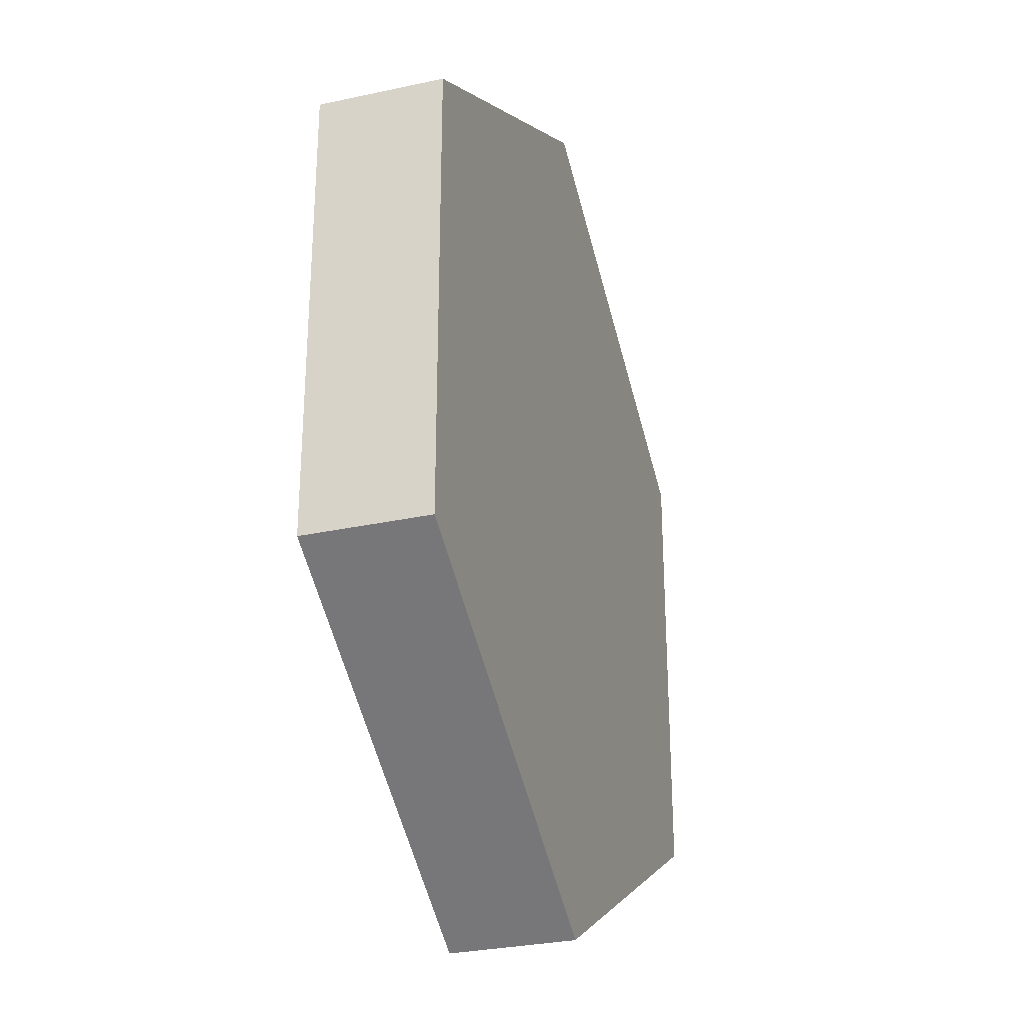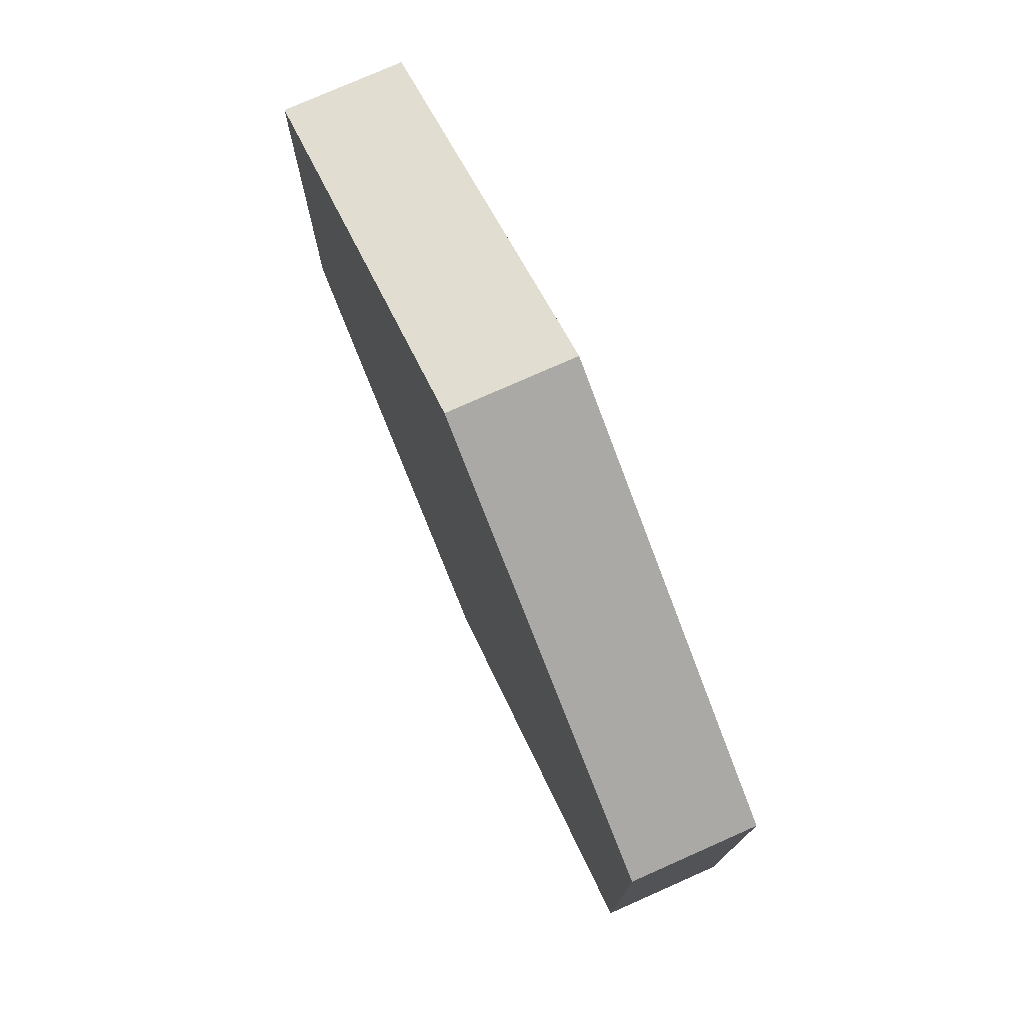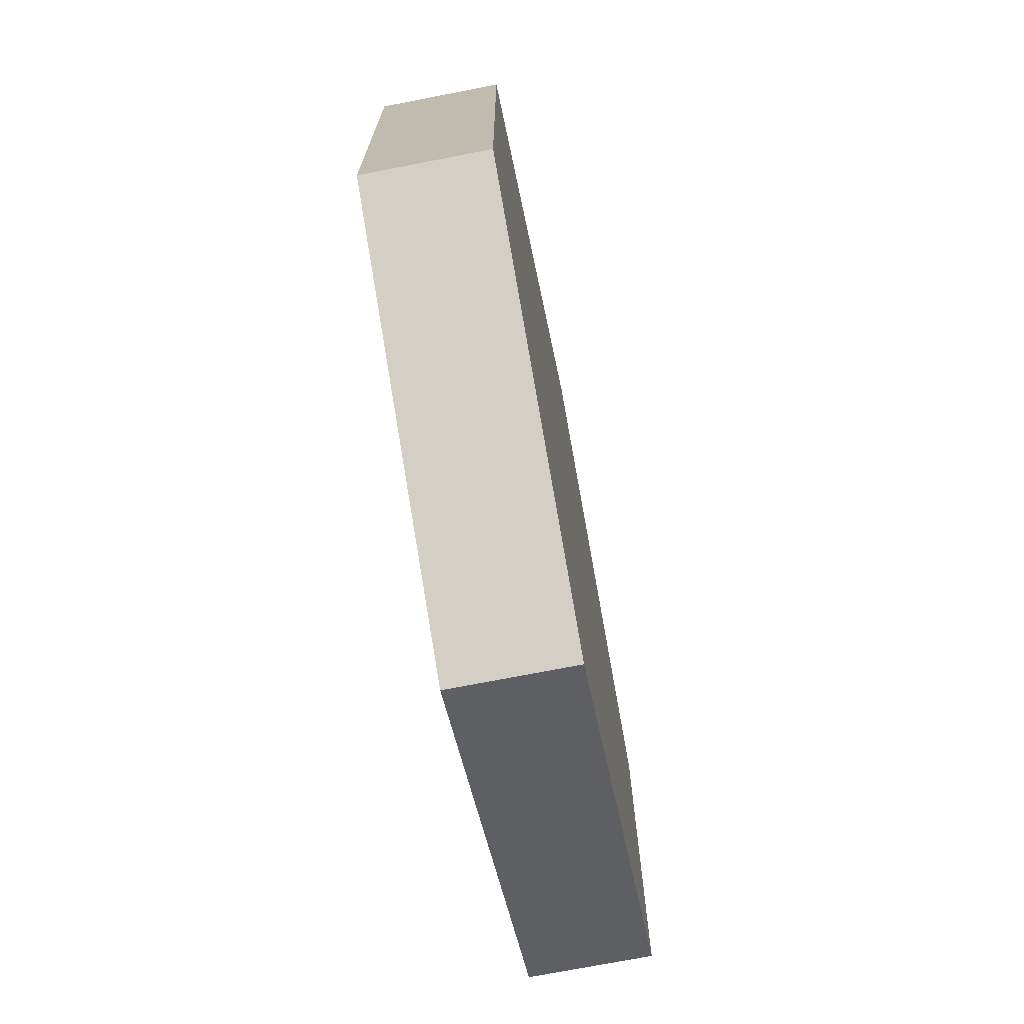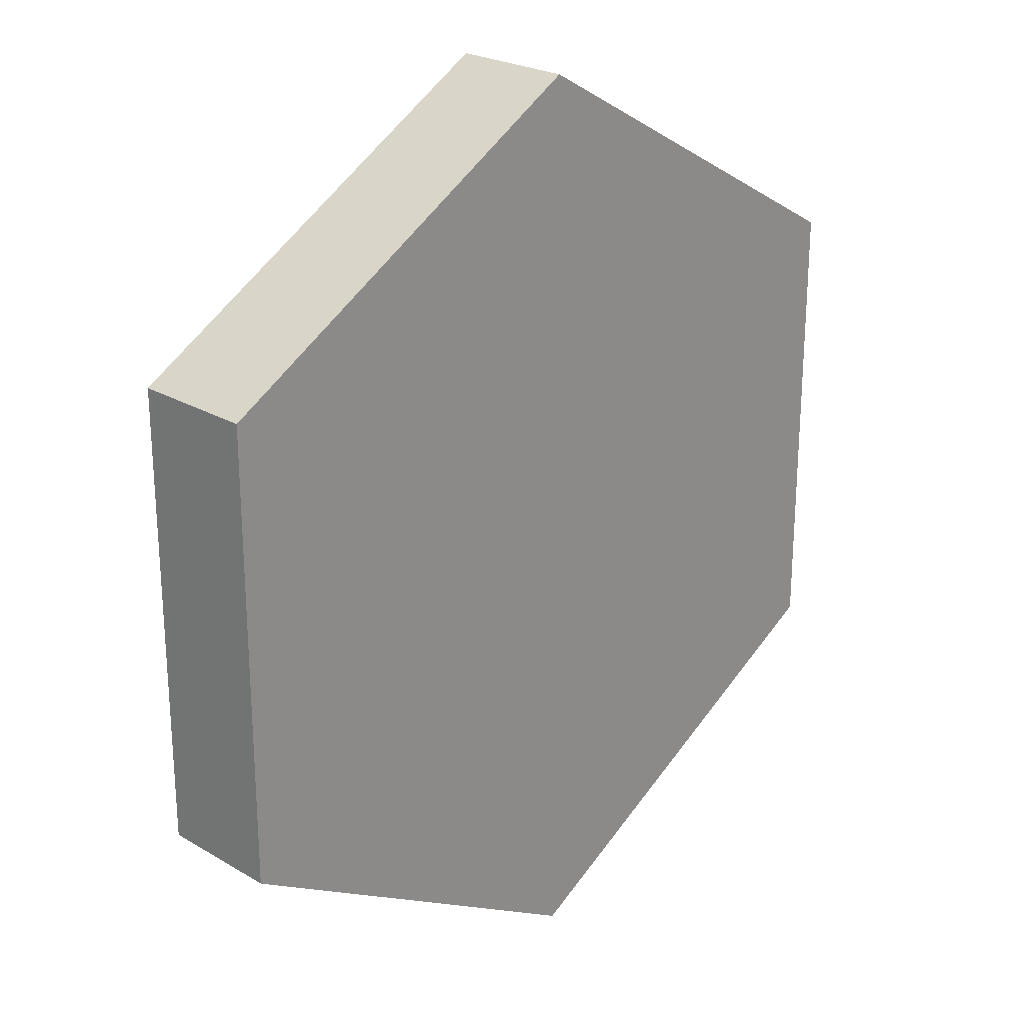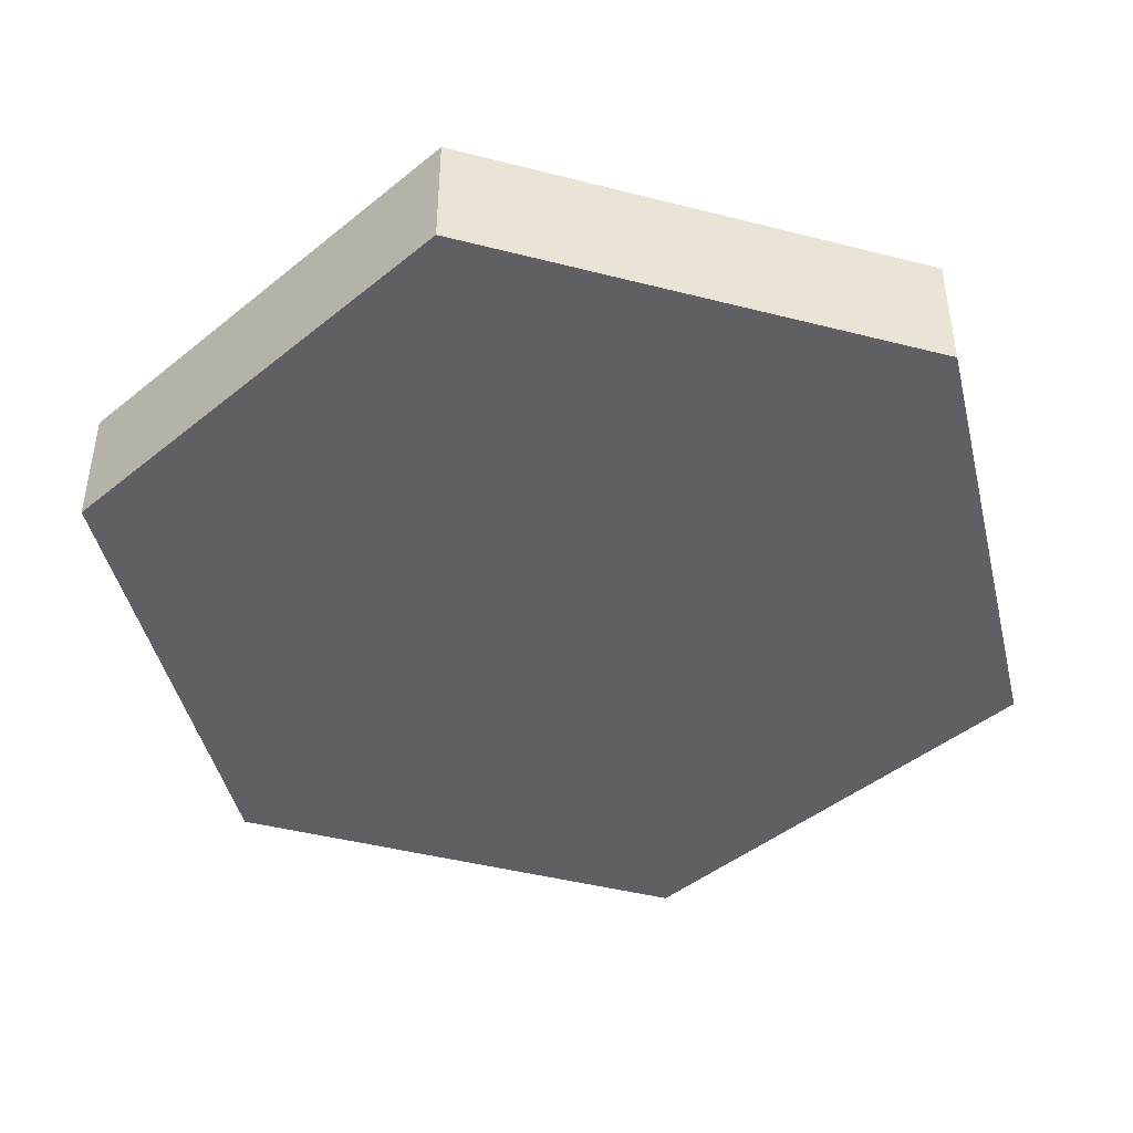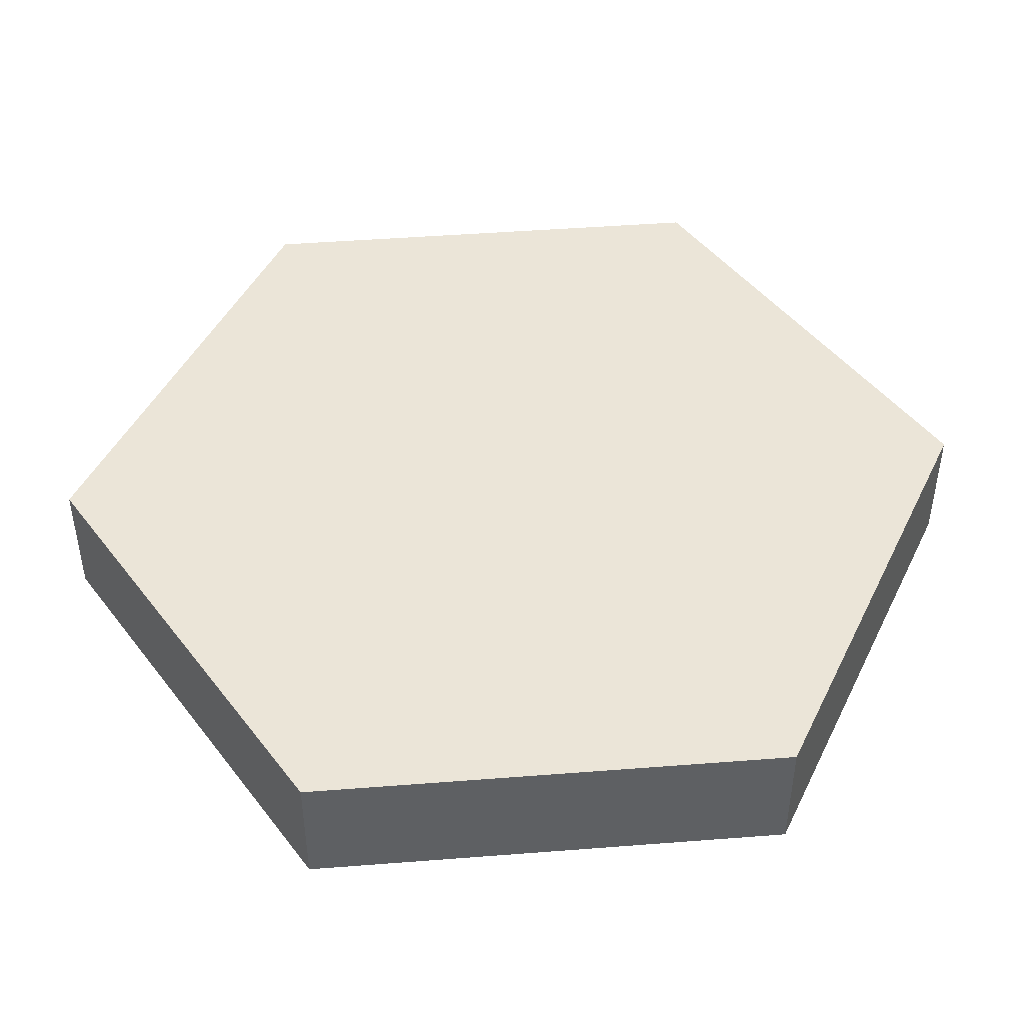
<metadata>
{"format":"obj","ext":"obj","renderer":"f3d","projection":"perspective","resolution":1024,"background":"white","views":[{"elev":-29.8,"azim":-72.3,"up":"+Y"},{"elev":76.8,"azim":-113.9,"up":"+Y"},{"elev":-72.7,"azim":101.0,"up":"+Y"},{"elev":24.3,"azim":-46.0,"up":"+Y"},{"elev":-44.6,"azim":133.4,"up":"+Z"},{"elev":45.8,"azim":84.9,"up":"+Z"}]}
</metadata>
<code>
v 5.261 3.038 -0.9444
v 1e-06 6.075 -0.9444
v -5.261 3.038 -0.9444
v -5.261 -3.038 -0.9444
v -1e-06 -6.075 -0.9444
v 5.261 -3.038 -0.9444
v 5.261 3.038 0.9444
v 1e-06 6.075 0.9444
v -5.261 3.038 0.9444
v -5.261 -3.038 0.9444
v -1e-06 -6.075 0.9444
v 5.261 -3.038 0.9444
v -0 -1.9e-05 -0.9444
v -0 -1.9e-05 0.9444
v 6.205 3.582 -0.9444
v 1e-06 7.165 -0.9444
v 1e-06 7.165 0.9444
v 6.205 3.582 0.9444
v -6.205 3.582 -0.9444
v -6.205 3.582 0.9444
v -6.205 -3.582 -0.9444
v -6.205 -3.582 0.9444
v -1e-06 -7.165 -0.9444
v -1e-06 -7.165 0.9444
v 6.205 -3.582 -0.9444
v 6.205 -3.582 0.9444
f 15 16 17 18
f 16 19 20 17
f 19 21 22 20
f 21 23 24 22
f 23 25 26 24
f 25 15 18 26
f 2 1 13
f 3 2 13
f 4 3 13
f 5 4 13
f 6 5 13
f 1 6 13
f 7 8 14
f 8 9 14
f 9 10 14
f 10 11 14
f 11 12 14
f 12 7 14
f 1 2 16 15
f 8 7 18 17
f 2 3 19 16
f 9 8 17 20
f 3 4 21 19
f 10 9 20 22
f 4 5 23 21
f 11 10 22 24
f 5 6 25 23
f 12 11 24 26
f 6 1 15 25
f 7 12 26 18

</code>
